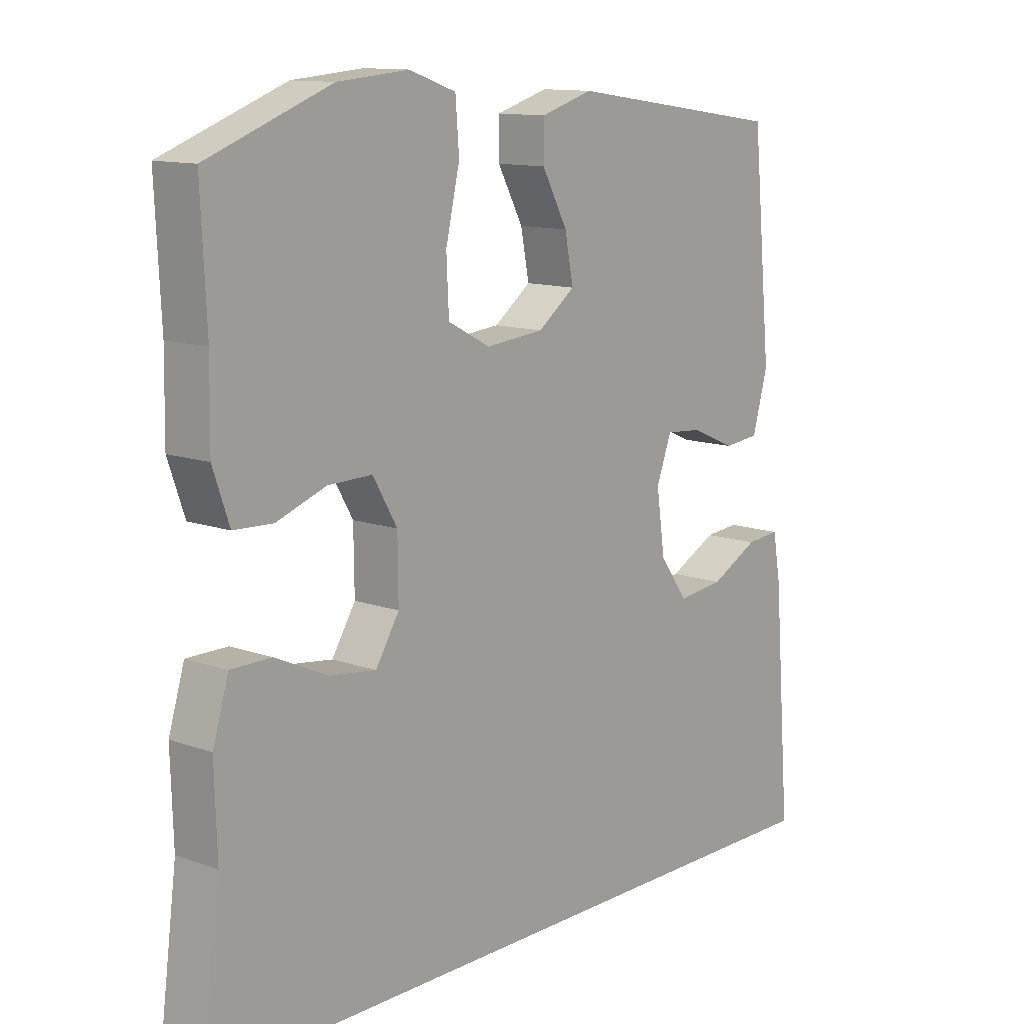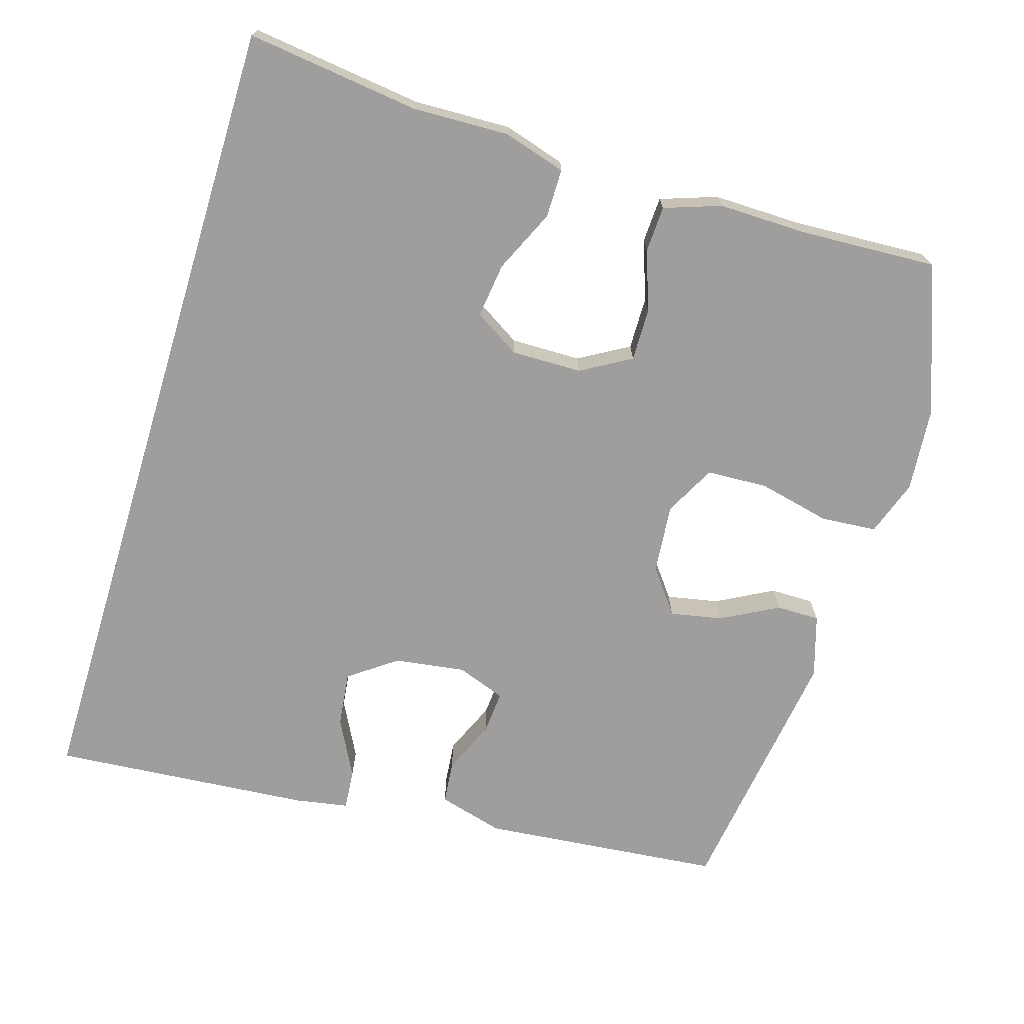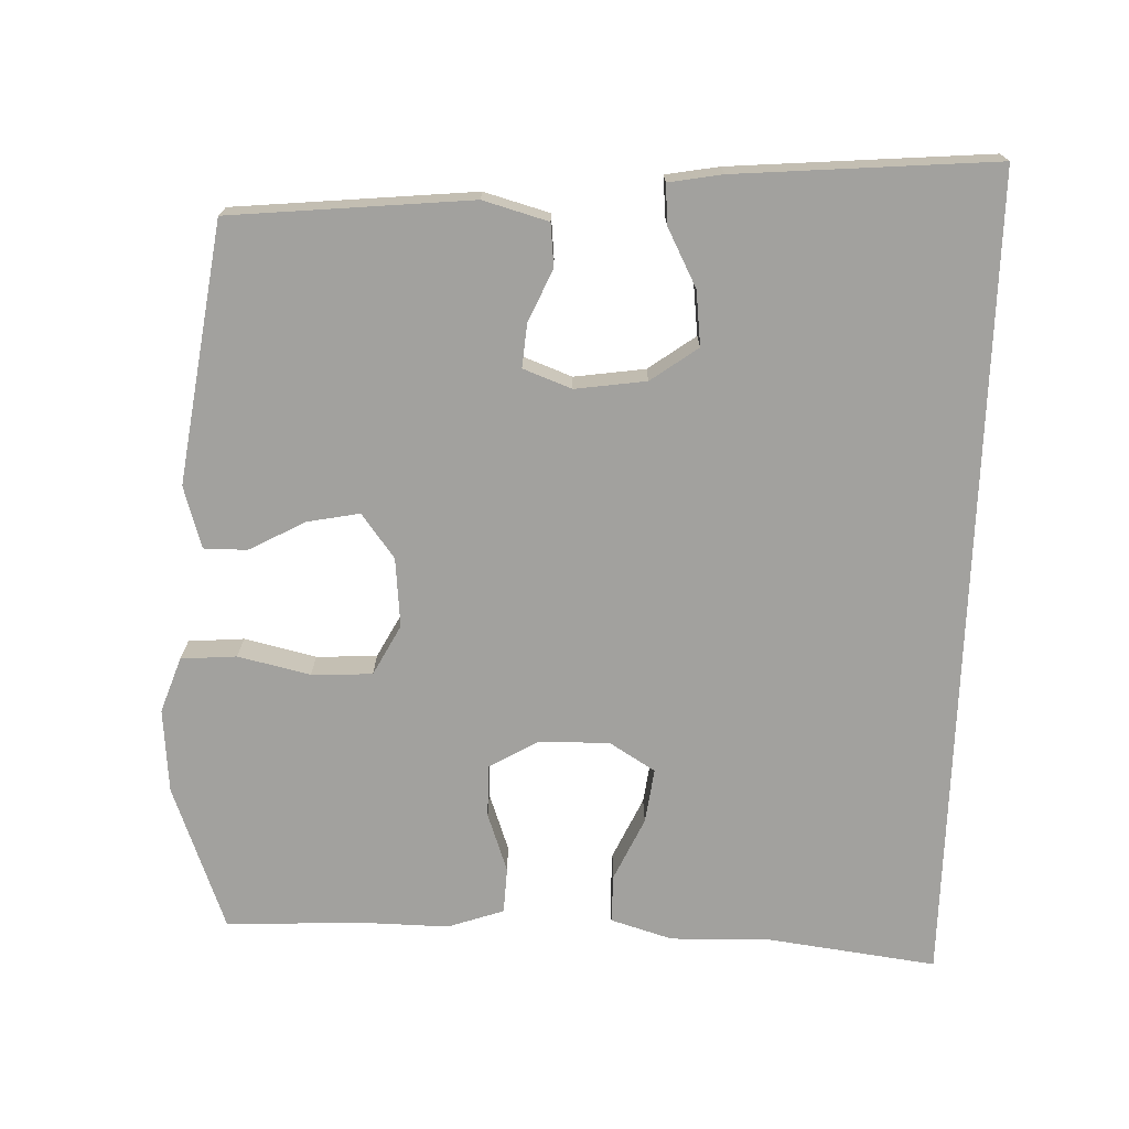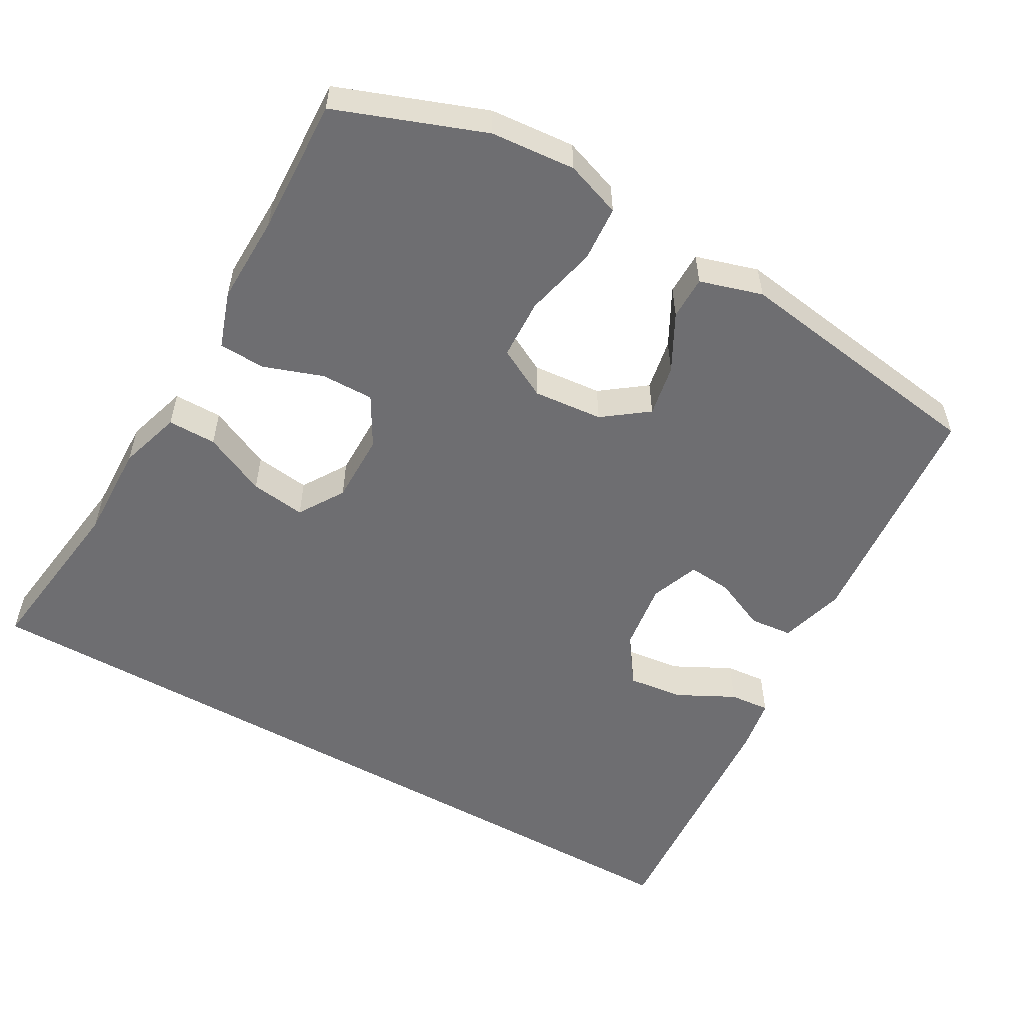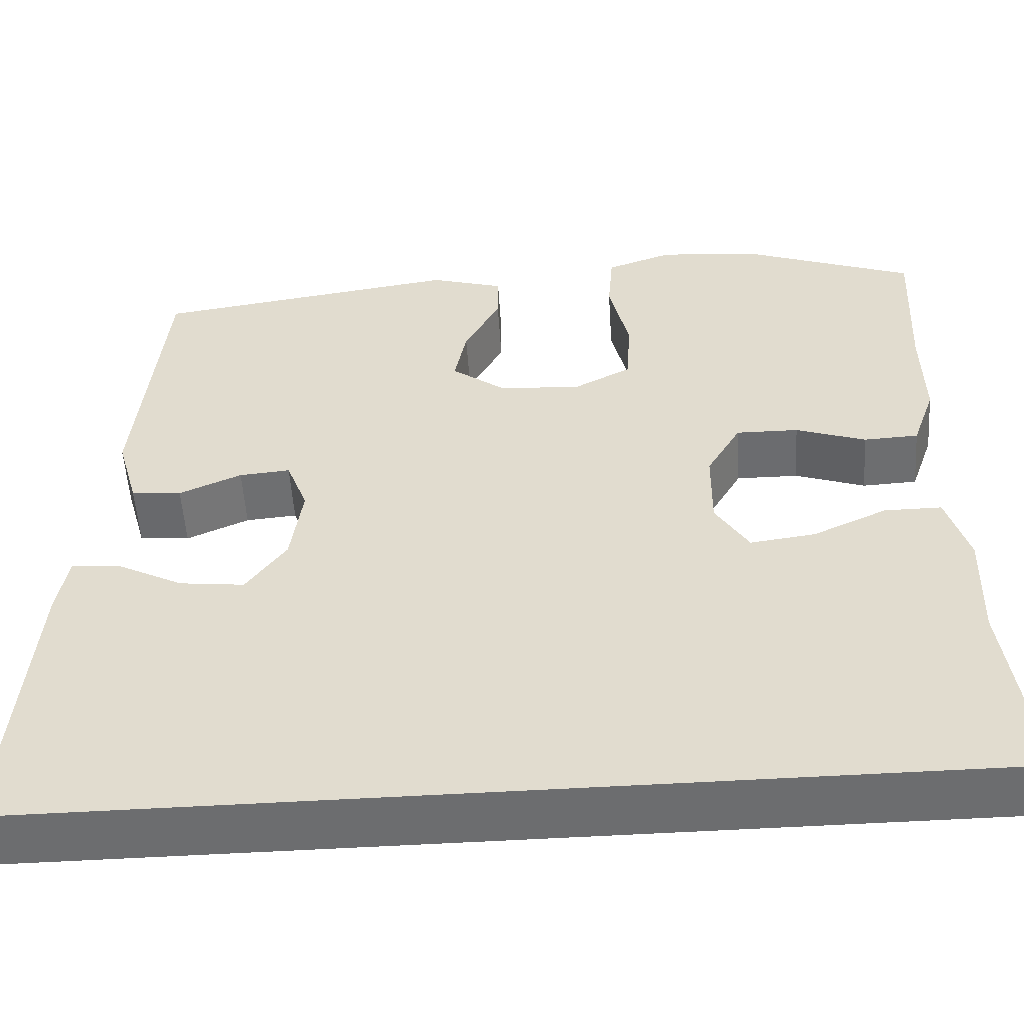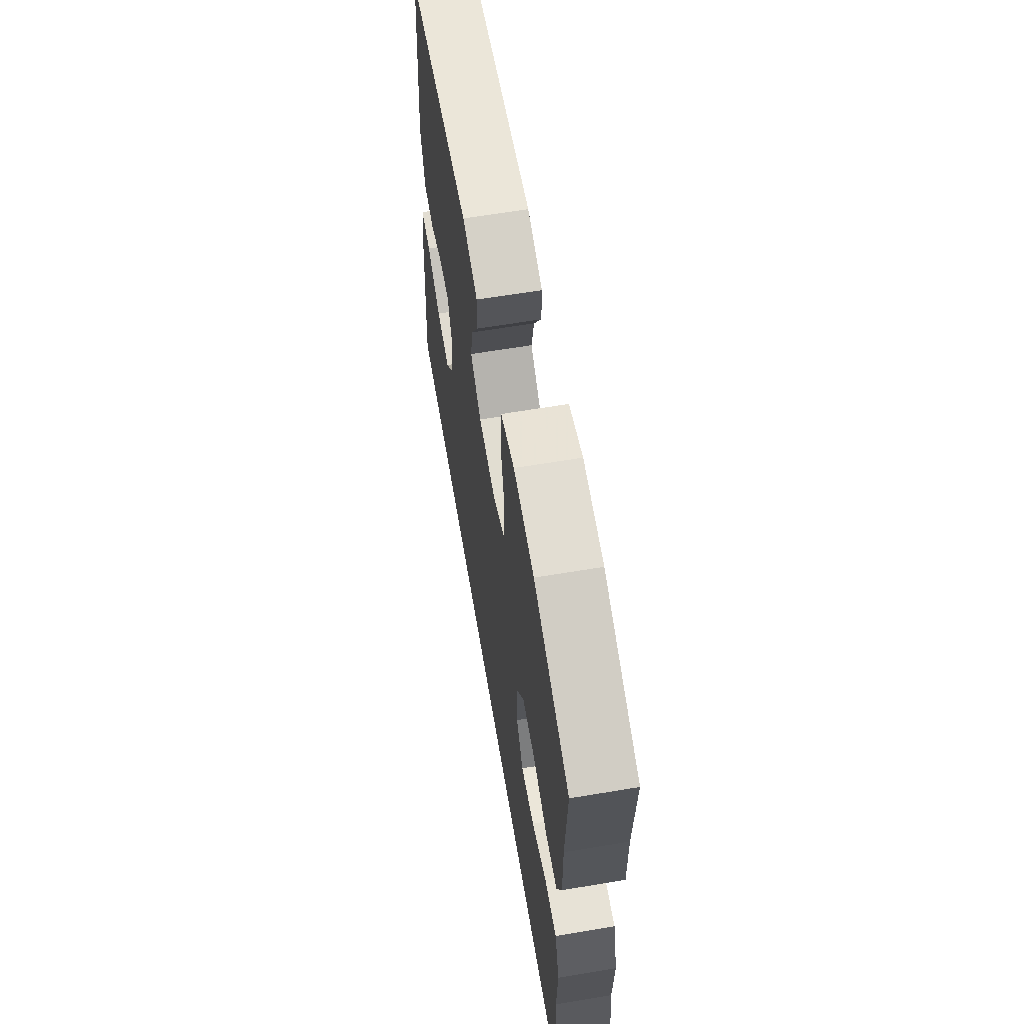
<metadata>
{"format":"obj","ext":"obj","renderer":"f3d","projection":"perspective","resolution":1024,"background":"white","views":[{"elev":12.2,"azim":-49.8,"up":"+Z"},{"elev":-71.0,"azim":-106.9,"up":"+Y"},{"elev":-72.0,"azim":88.0,"up":"+Y"},{"elev":-54.4,"azim":-29.8,"up":"+Y"},{"elev":-53.9,"azim":-176.3,"up":"+Z"},{"elev":63.6,"azim":-99.6,"up":"+Z"}]}
</metadata>
<code>
v 0.604 0.07 -0.5
v -0.528 0.07 -0.5
v -0.497 0.07 -0.261
v -0.501 0.07 -0.127
v -0.475 0.07 -0.041
v -0.408 0.07 -0.041
v -0.321 0.07 -0.081
v -0.245 0.07 -0.091
v -0.206 0.07 -0.028
v -0.207 0.07 0.069
v -0.247 0.07 0.138
v -0.32 0.07 0.137
v -0.402 0.07 0.108
v -0.466 0.07 0.111
v -0.493 0.07 0.189
v -0.491 0.07 0.311
v -0.5 0.07 0.5
v -0.297 0.07 0.576
v -0.18 0.07 0.586
v -0.103 0.07 0.559
v -0.097 0.07 0.482
v -0.12 0.07 0.382
v -0.116 0.07 0.298
v -0.046 0.07 0.261
v 0.05 0.07 0.27
v 0.111 0.07 0.316
v 0.097 0.07 0.388
v 0.055 0.07 0.466
v 0.055 0.07 0.526
v 0.141 0.07 0.552
v 0.5 0.07 0.5
v 0.532 0.07 0.167
v 0.507 0.07 0.077
v 0.448 0.07 0.071
v 0.375 0.07 0.103
v 0.315 0.07 0.108
v 0.29 0.07 0.041
v 0.304 0.07 -0.057
v 0.351 0.07 -0.122
v 0.427 0.07 -0.113
v 0.506 0.07 -0.072
v 0.562 0.07 -0.067
v 0.575 0.07 -0.141
v 0.604 0 -0.5
v -0.528 0 -0.5
v -0.497 0 -0.261
v -0.501 0 -0.127
v -0.475 0 -0.041
v -0.408 0 -0.041
v -0.321 0 -0.081
v -0.245 0 -0.091
v -0.206 0 -0.028
v -0.207 0 0.069
v -0.247 0 0.138
v -0.32 0 0.137
v -0.402 0 0.108
v -0.466 0 0.111
v -0.493 0 0.189
v -0.491 0 0.311
v -0.5 0 0.5
v -0.297 0 0.576
v -0.18 0 0.586
v -0.103 0 0.559
v -0.097 0 0.482
v -0.12 0 0.382
v -0.116 0 0.298
v -0.046 0 0.261
v 0.05 0 0.27
v 0.111 0 0.316
v 0.097 0 0.388
v 0.055 0 0.466
v 0.055 0 0.526
v 0.141 0 0.552
v 0.5 0 0.5
v 0.532 0 0.167
v 0.507 0 0.077
v 0.448 0 0.071
v 0.375 0 0.103
v 0.315 0 0.108
v 0.29 0 0.041
v 0.304 0 -0.057
v 0.351 0 -0.122
v 0.427 0 -0.113
v 0.506 0 -0.072
v 0.562 0 -0.067
v 0.575 0 -0.141
f 40 41 42 43
f 39 40 43 1
f 38 39 1 2
f 37 38 2 3
f 36 37 3
f 32 33 34 35
f 32 35 36
f 31 32 36
f 27 28 29 30
f 26 27 30 31
f 25 26 31 36
f 19 20 21 22
f 19 22 23
f 16 17 18 19
f 16 19 23
f 15 16 23 24
f 12 13 14 15
f 11 12 15 24
f 4 5 6 7
f 4 7 8
f 3 4 8
f 36 3 8
f 25 36 8 9
f 10 11 24 25
f 9 10 25
f 86 85 84 83
f 44 86 83 82
f 45 44 82 81
f 46 45 81 80
f 46 80 79
f 78 77 76 75
f 79 78 75
f 79 75 74
f 73 72 71 70
f 74 73 70 69
f 79 74 69 68
f 65 64 63 62
f 66 65 62
f 62 61 60 59
f 66 62 59
f 67 66 59 58
f 58 57 56 55
f 67 58 55 54
f 50 49 48 47
f 51 50 47
f 51 47 46
f 51 46 79
f 52 51 79 68
f 68 67 54 53
f 68 53 52
f 1 44 45 2
f 2 45 46 3
f 3 46 47 4
f 4 47 48 5
f 5 48 49 6
f 6 49 50 7
f 7 50 51 8
f 8 51 52 9
f 9 52 53 10
f 10 53 54 11
f 11 54 55 12
f 12 55 56 13
f 13 56 57 14
f 14 57 58 15
f 15 58 59 16
f 16 59 60 17
f 17 60 61 18
f 18 61 62 19
f 19 62 63 20
f 20 63 64 21
f 21 64 65 22
f 22 65 66 23
f 23 66 67 24
f 24 67 68 25
f 25 68 69 26
f 26 69 70 27
f 27 70 71 28
f 28 71 72 29
f 29 72 73 30
f 30 73 74 31
f 31 74 75 32
f 32 75 76 33
f 33 76 77 34
f 34 77 78 35
f 35 78 79 36
f 36 79 80 37
f 37 80 81 38
f 38 81 82 39
f 39 82 83 40
f 40 83 84 41
f 41 84 85 42
f 42 85 86 43
f 43 86 44 1

</code>
